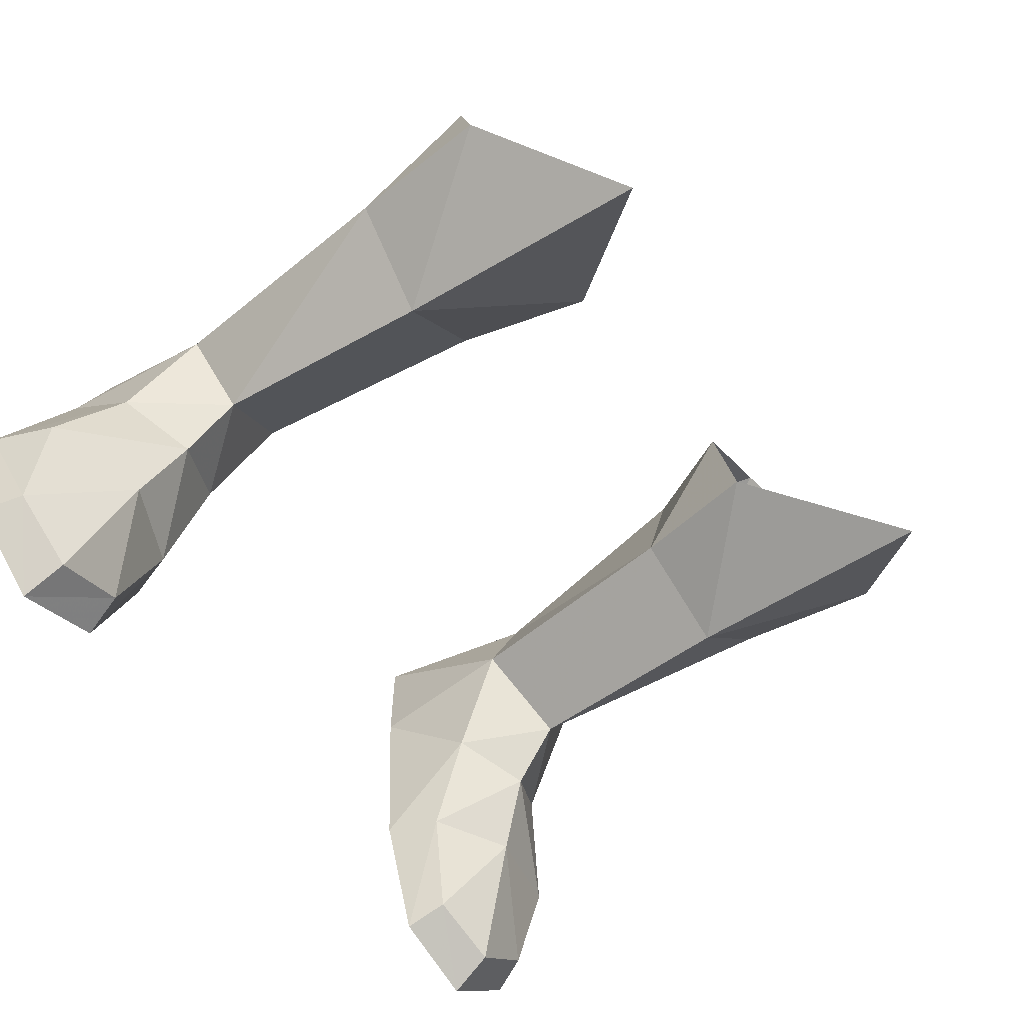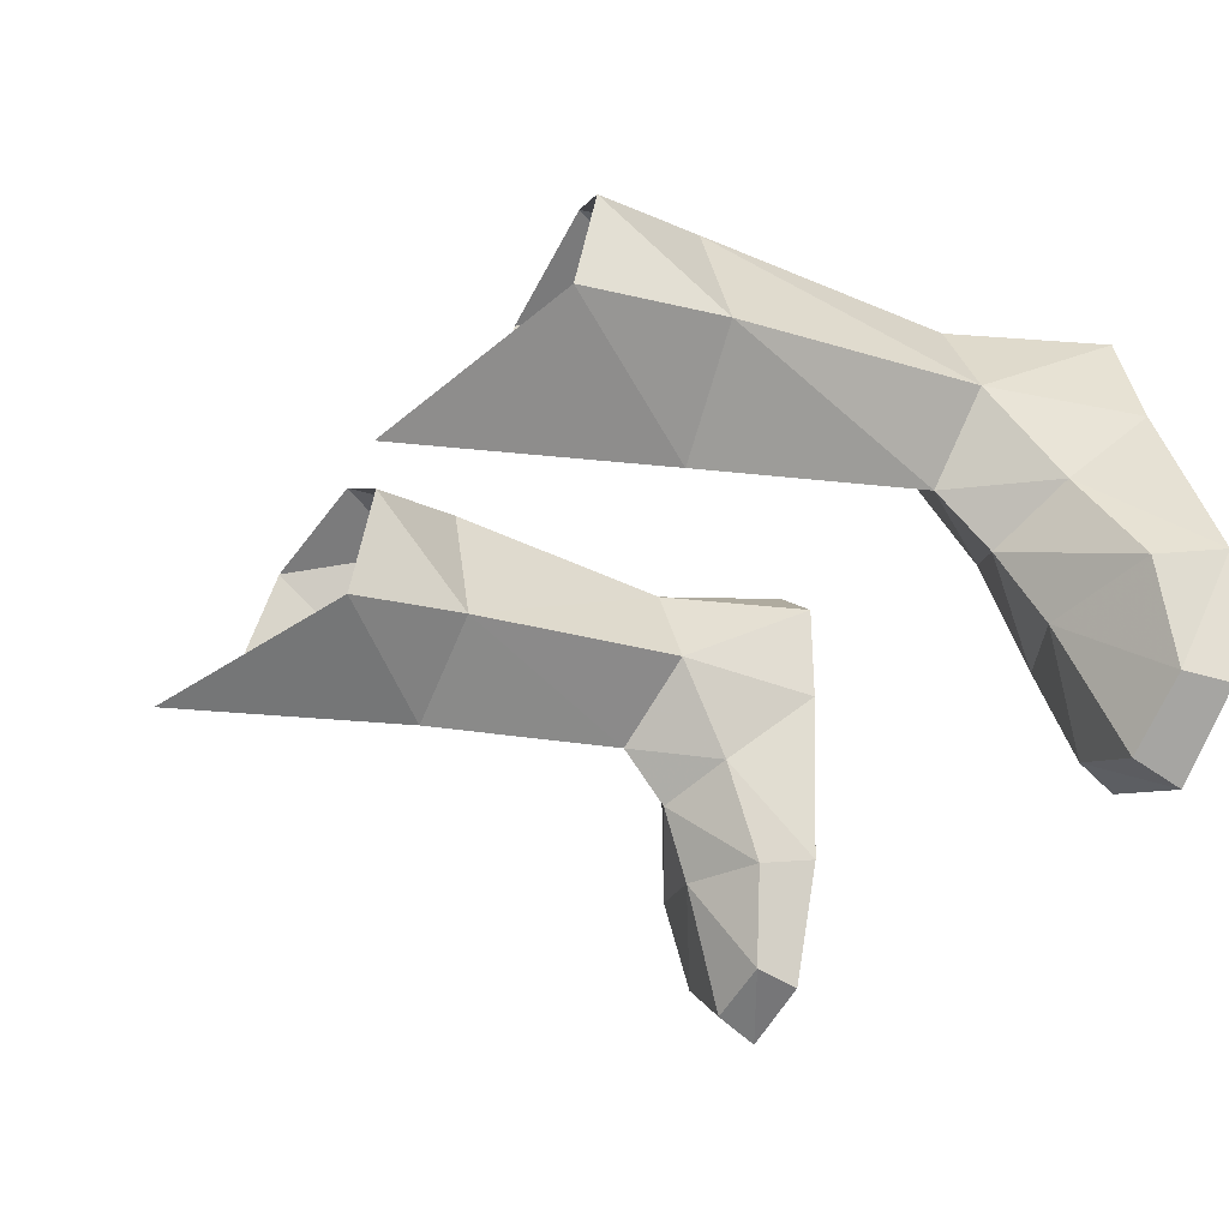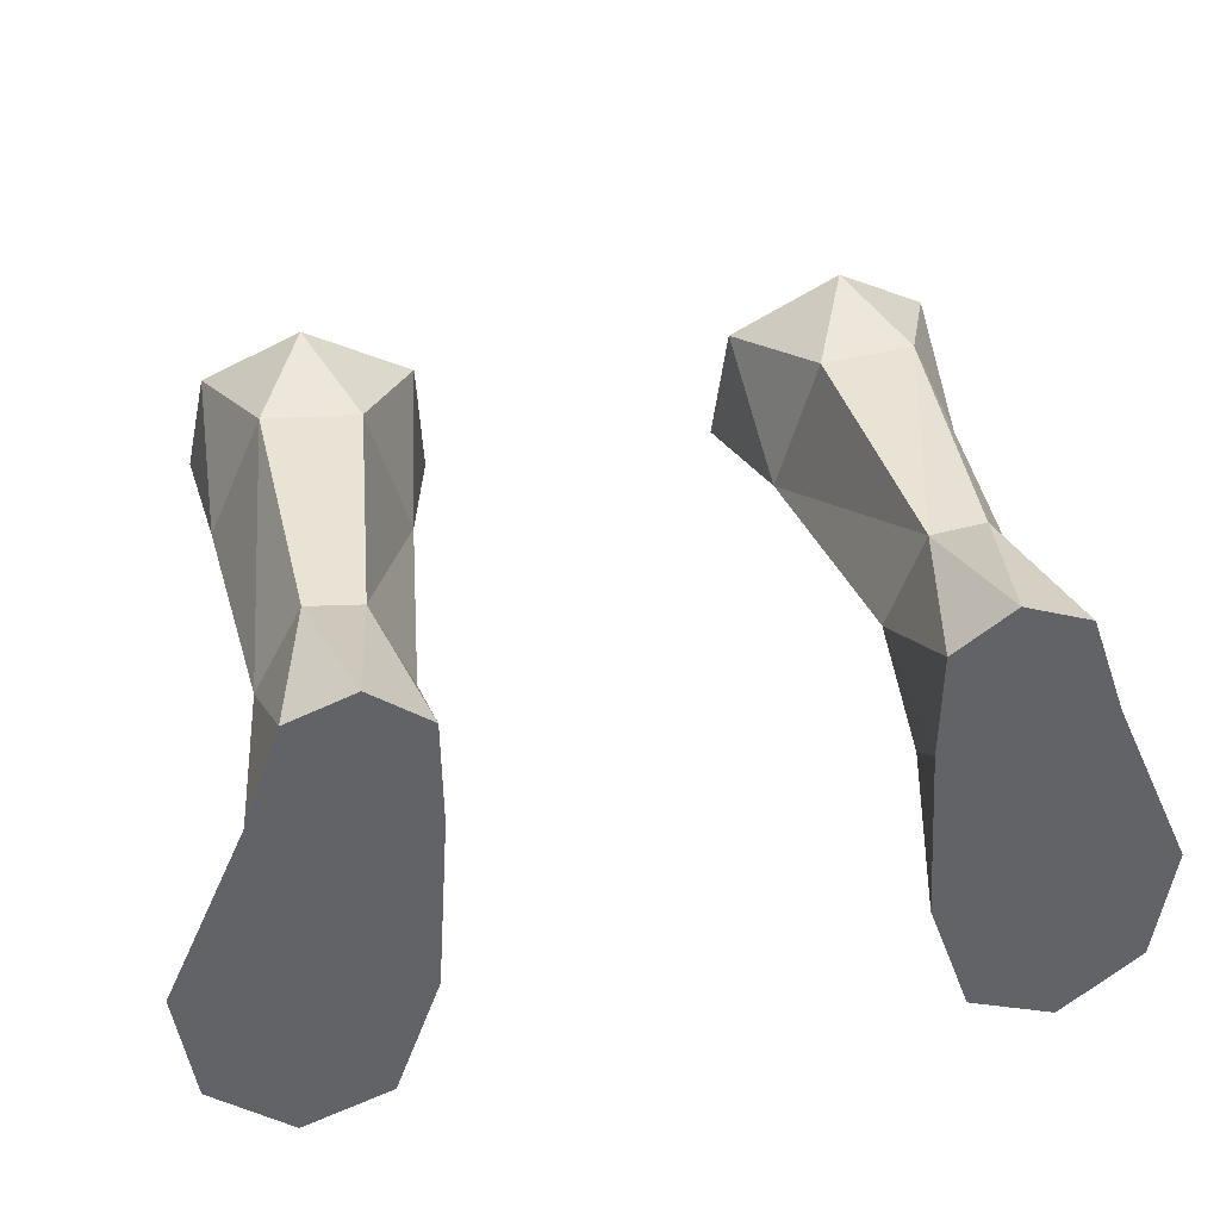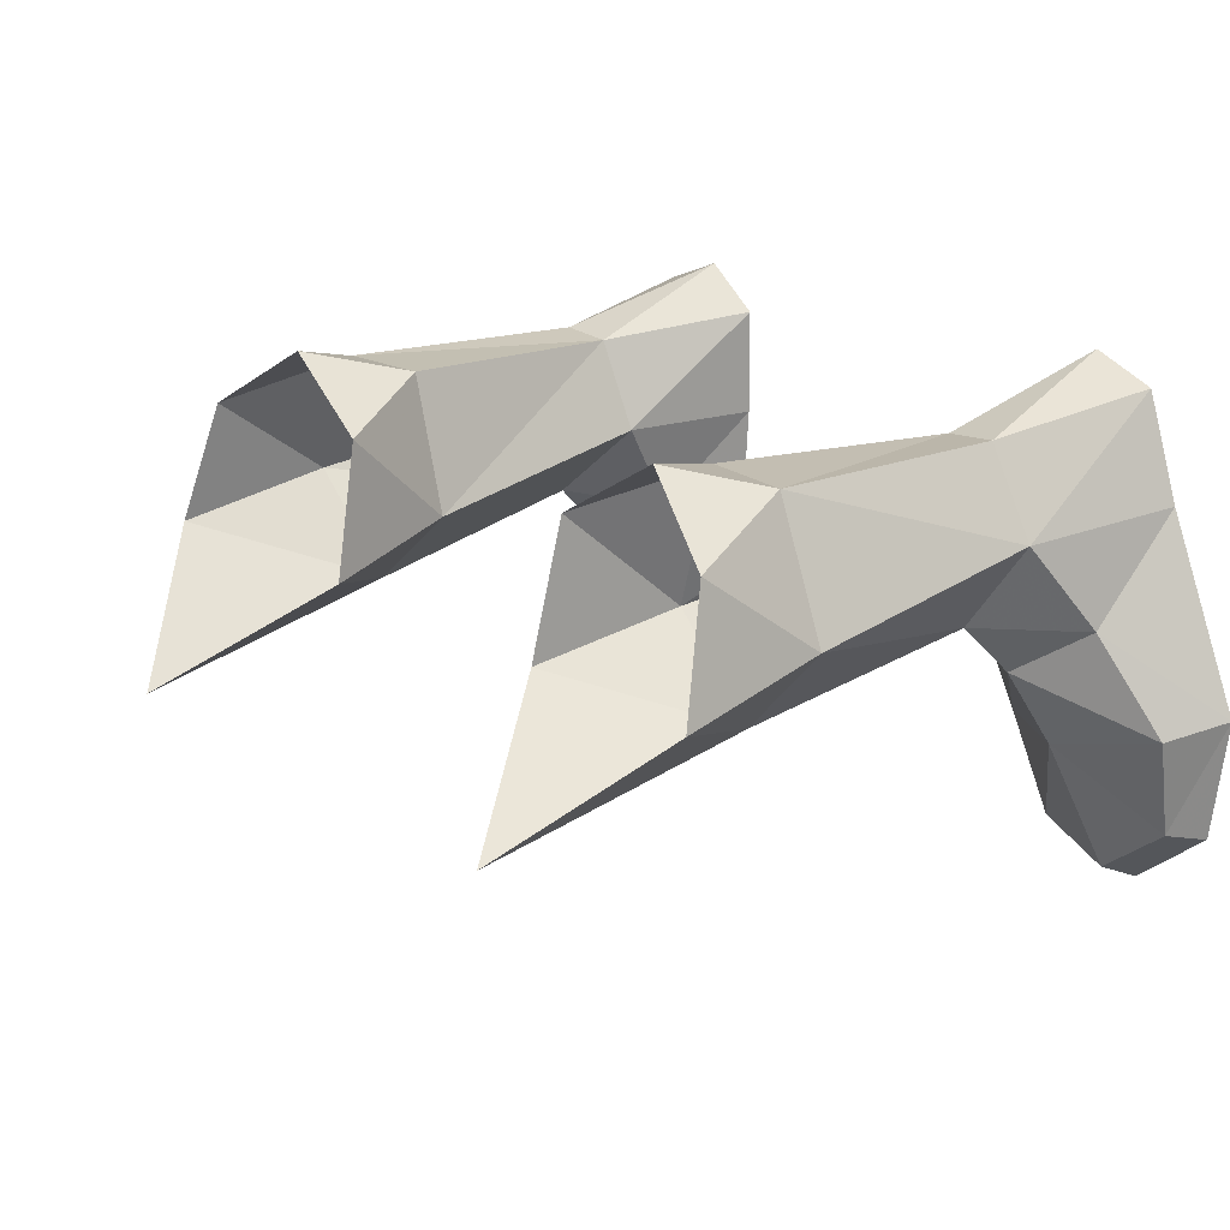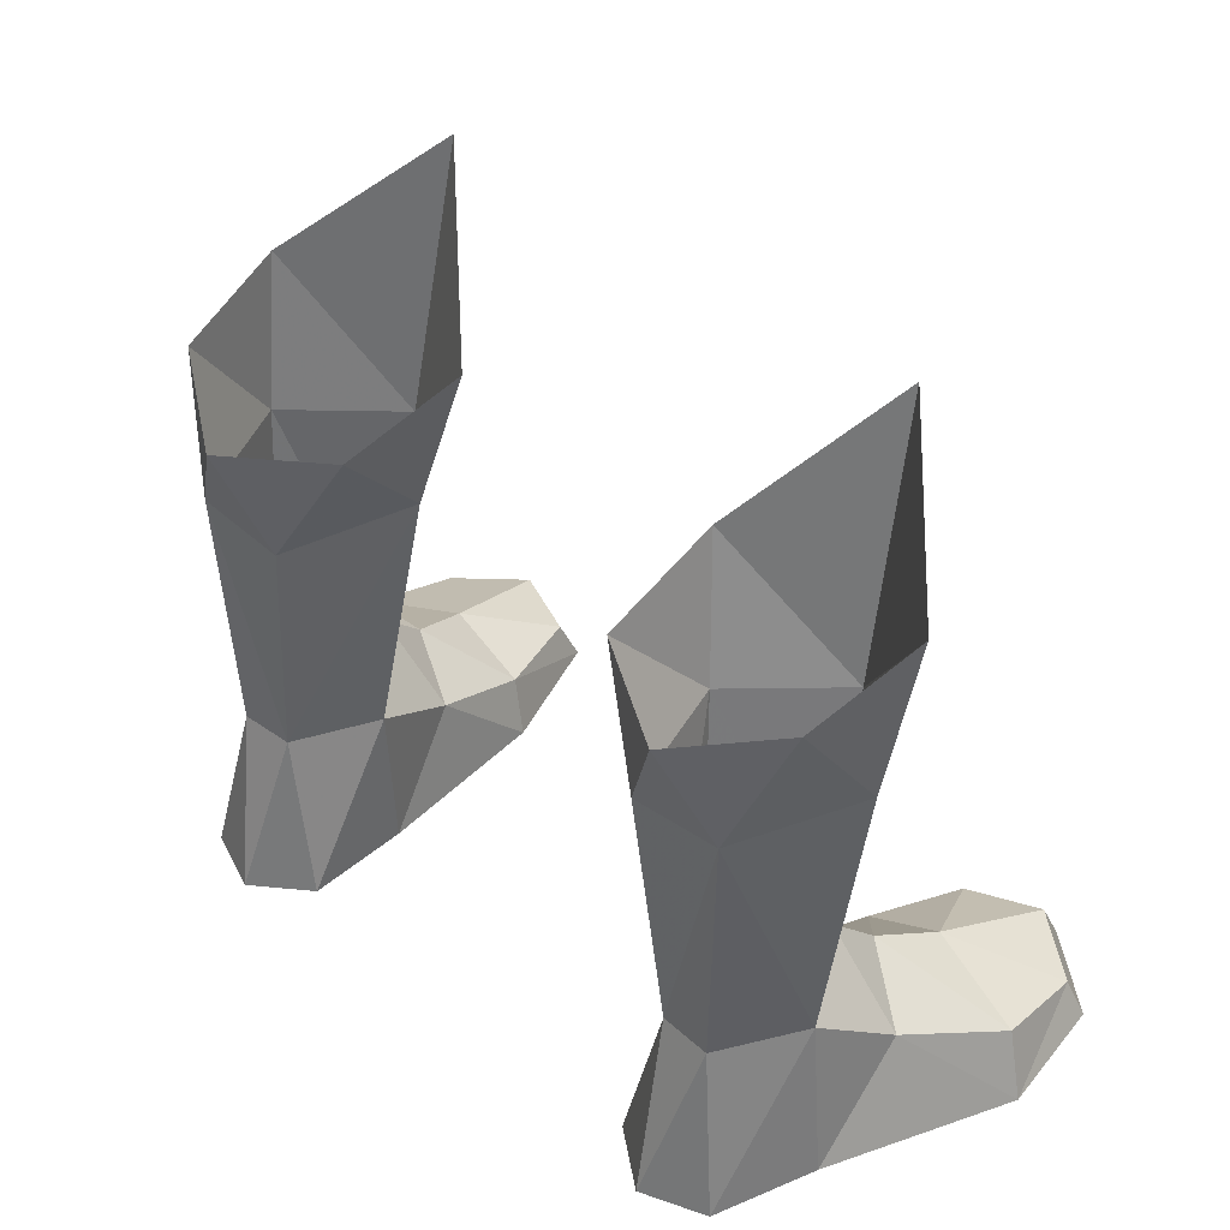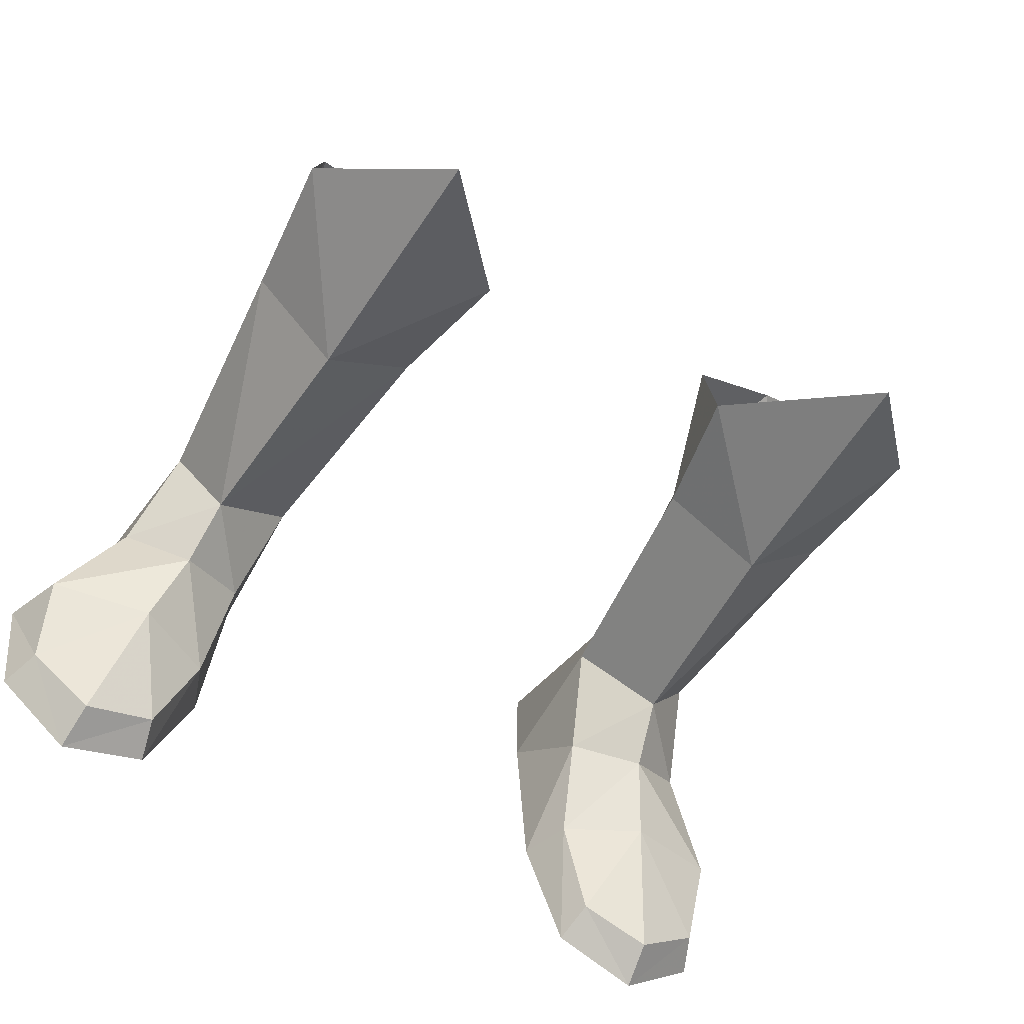
<metadata>
{"format":"obj","ext":"obj","renderer":"f3d","projection":"perspective","resolution":1024,"background":"white","views":[{"elev":-58.1,"azim":-51.8,"up":"+Y"},{"elev":-29.8,"azim":61.6,"up":"+Y"},{"elev":39.5,"azim":168.9,"up":"+Y"},{"elev":18.9,"azim":50.3,"up":"+Y"},{"elev":41.9,"azim":-136.4,"up":"+Z"},{"elev":-59.6,"azim":-29.0,"up":"+Y"}]}
</metadata>
<code>
g priest_shoe_male_49031
v 7.164 -1.186 1.702
v 6.595 -0.9137 -0.06594
v 7.97 -4.832 -0.06593
v 8.259 -4.314 1.225
v 12.88 -0.4576 1.989
v 11.15 2.552 3.011
v 9.018 1.047 4.146
v 9.659 -1.204 2.961
v 13.11 -3.854 -0.06523
v 10.68 -5.845 -0.06555
v 7.97 -4.832 -0.06593
v 13.63 -0.09959 -0.06523
v 11.13 5.568 -0.06526
v 11.13 5.568 -0.06526
v 13.63 -0.09959 -0.06523
v 6.595 -0.9137 -0.06594
v 6.225 4.845 -0.06595
v 6.258 8.168 -0.06581
v 10.02 8.733 -0.06535
v 10.02 8.733 -0.06535
v 9.022 7.941 5.251
v 10.46 5.296 5.162
v 6.258 8.168 -0.06581
v 6.225 4.845 -0.06595
v 6.24 5.055 4.964
v 7.375 7.797 5.182
v 10.52 -5.189 1.339
v 10.68 -5.845 -0.06555
v 12.6 -3.553 1.2
v 13.11 -3.854 -0.06523
v 6.869 2.064 3.028
v 8.209 1.393 13.26
v 11.44 3.405 18.24
v 7.861 -0.2685 21.82
v 11.05 4.308 13.45
v 9.36 8.161 13.38
v 11.05 4.308 13.45
v 10.46 5.296 5.162
v 9.022 7.941 5.251
v 7.375 7.797 5.182
v 6.5 8.145 13.06
v 5.295 3.962 13.06
v 6.24 5.055 4.964
v 4.395 2.998 17.4
v 5.295 3.962 13.06
v 4.656 7.062 16.57
v 6.5 8.145 13.06
v 5.295 3.962 13.06
v 4.395 2.998 17.4
v 8.776 2.659 5.755
v 8.026 9.497 -0.06559
v 8.026 9.497 -0.06559
v 7.375 7.797 5.182
v 6.258 8.168 -0.06581
v 8.776 2.659 5.755
v 8.209 1.393 13.26
v 7.862 8.995 16.25
v 9.36 8.161 13.38
v 6.24 5.055 4.964
v 5.295 3.962 13.06
v 10.79 7.043 17.25
v -7.292 -1.186 1.702
v -8.099 -4.832 -0.06592
v -6.724 -0.9137 -0.06593
v -8.387 -4.314 1.225
v -13.01 -0.4577 1.989
v -9.147 1.047 4.146
v -11.28 2.552 3.011
v -9.788 -1.204 2.961
v -13.24 -3.855 -0.06523
v -8.099 -4.832 -0.06592
v -10.81 -5.845 -0.06555
v -13.76 -0.09963 -0.06524
v -11.26 5.567 -0.06526
v -11.26 5.567 -0.06526
v -6.724 -0.9137 -0.06593
v -13.76 -0.09963 -0.06524
v -6.354 4.845 -0.06593
v -10.15 8.733 -0.06535
v -6.386 8.168 -0.0658
v -10.15 8.733 -0.06535
v -10.59 5.296 5.162
v -9.151 7.941 5.251
v -6.386 8.168 -0.0658
v -6.369 5.055 4.964
v -6.354 4.845 -0.06593
v -7.504 7.797 5.182
v -10.65 -5.189 1.339
v -10.81 -5.845 -0.06555
v -12.73 -3.553 1.2
v -13.24 -3.855 -0.06523
v -6.997 2.064 3.028
v -11.18 4.308 13.45
v -8.337 1.393 13.26
v -11.57 3.405 18.24
v -7.99 -0.2685 21.82
v -9.488 8.161 13.38
v -10.59 5.296 5.162
v -11.18 4.308 13.45
v -9.151 7.941 5.251
v -7.504 7.797 5.182
v -6.629 8.145 13.06
v -5.424 3.962 13.06
v -6.369 5.055 4.964
v -5.424 3.962 13.06
v -4.523 2.998 17.4
v -4.785 7.062 16.57
v -5.424 3.962 13.06
v -6.629 8.145 13.06
v -4.523 2.998 17.4
v -8.904 2.659 5.755
v -8.155 9.497 -0.06558
v -7.504 7.797 5.182
v -8.155 9.497 -0.06558
v -6.386 8.168 -0.0658
v -8.904 2.659 5.755
v -8.337 1.393 13.26
v -7.99 8.995 16.25
v -9.488 8.161 13.38
v -6.369 5.055 4.964
v -5.424 3.962 13.06
v -10.92 7.043 17.25
f 1 2 3
f 3 4 1
f 5 6 7
f 7 8 5
f 9 10 11
f 12 13 6
f 6 5 12
f 14 15 16
f 16 17 14
f 17 18 19
f 19 14 17
f 20 21 22
f 22 13 20
f 23 24 25
f 25 26 23
f 8 4 27
f 3 28 4
f 12 5 29
f 29 30 12
f 15 9 11
f 11 16 15
f 8 27 29
f 1 8 7
f 7 31 1
f 2 1 31
f 31 24 2
f 32 33 34
f 33 32 35
f 36 37 38
f 38 39 36
f 40 41 36
f 36 39 40
f 42 41 40
f 40 43 42
f 44 32 34
f 32 44 45
f 46 47 48
f 48 49 46
f 6 22 50
f 51 19 18
f 21 52 53
f 24 31 25
f 31 7 50
f 21 20 52
f 52 54 53
f 13 22 6
f 55 37 56
f 57 58 47
f 59 55 60
f 55 38 37
f 55 56 60
f 33 35 61
f 58 61 35
f 25 31 50
f 7 6 50
f 61 58 57
f 46 57 47
f 8 1 4
f 29 5 8
f 30 29 28
f 29 27 28
f 28 27 4
f 62 63 64
f 63 62 65
f 66 67 68
f 67 66 69
f 70 71 72
f 73 68 74
f 68 73 66
f 75 76 77
f 76 75 78
f 78 79 80
f 79 78 75
f 81 82 83
f 82 81 74
f 84 85 86
f 85 84 87
f 69 88 65
f 63 65 89
f 73 90 66
f 90 73 91
f 77 71 70
f 71 77 76
f 69 90 88
f 62 67 69
f 67 62 92
f 64 92 62
f 92 64 86
f 93 94 95
f 96 95 94
f 97 98 99
f 98 97 100
f 101 97 102
f 97 101 100
f 103 101 102
f 101 103 104
f 105 106 94
f 96 94 106
f 107 108 109
f 108 107 110
f 68 111 82
f 112 80 79
f 83 113 114
f 86 85 92
f 92 111 67
f 83 114 81
f 114 113 115
f 74 68 82
f 116 117 99
f 118 109 119
f 120 121 116
f 116 99 98
f 116 121 117
f 95 122 93
f 119 93 122
f 85 111 92
f 67 111 68
f 122 118 119
f 107 109 118
f 69 65 62
f 90 69 66
f 91 89 90
f 90 89 88
f 89 65 88

</code>
